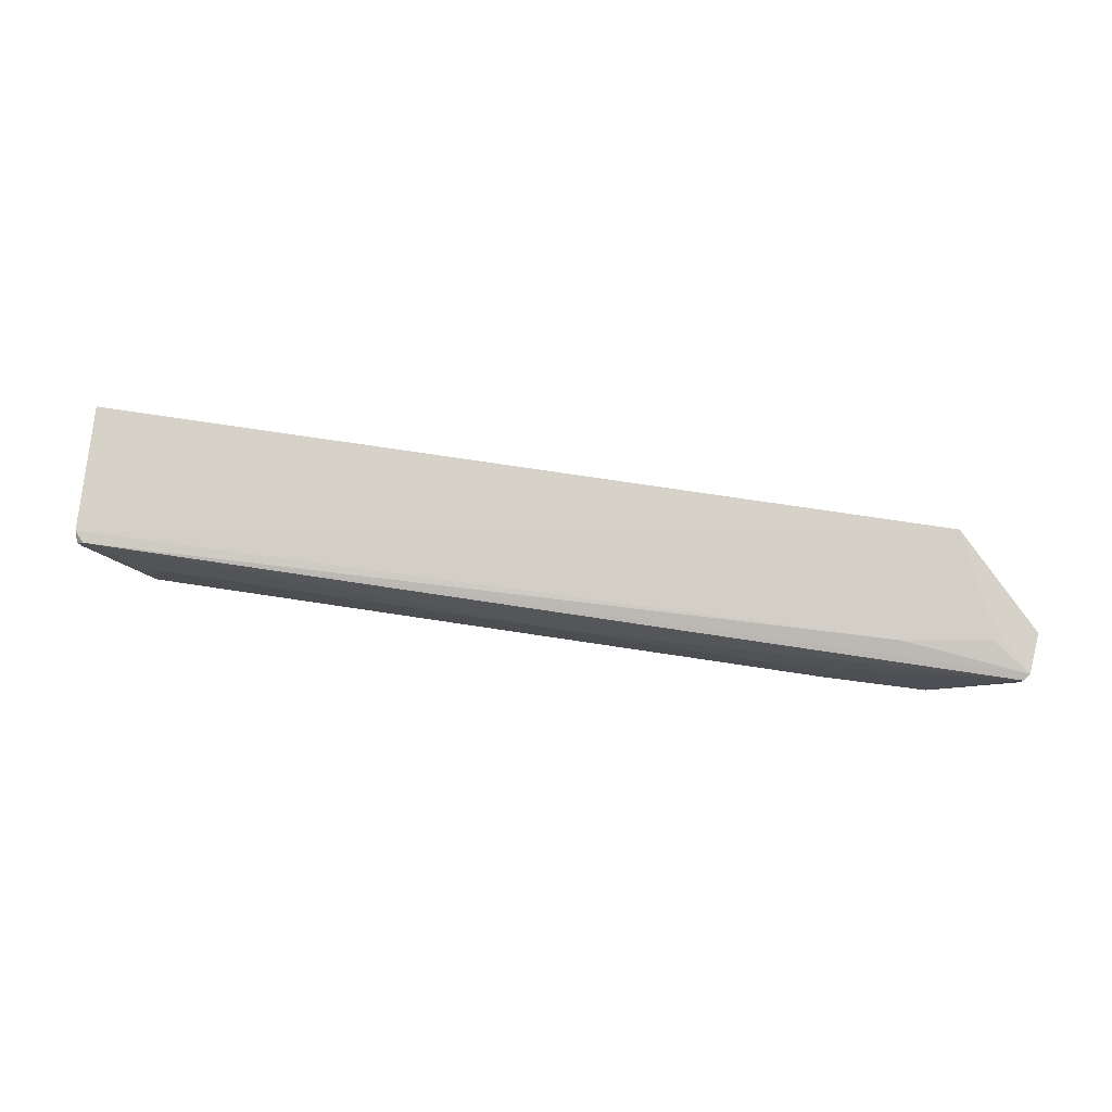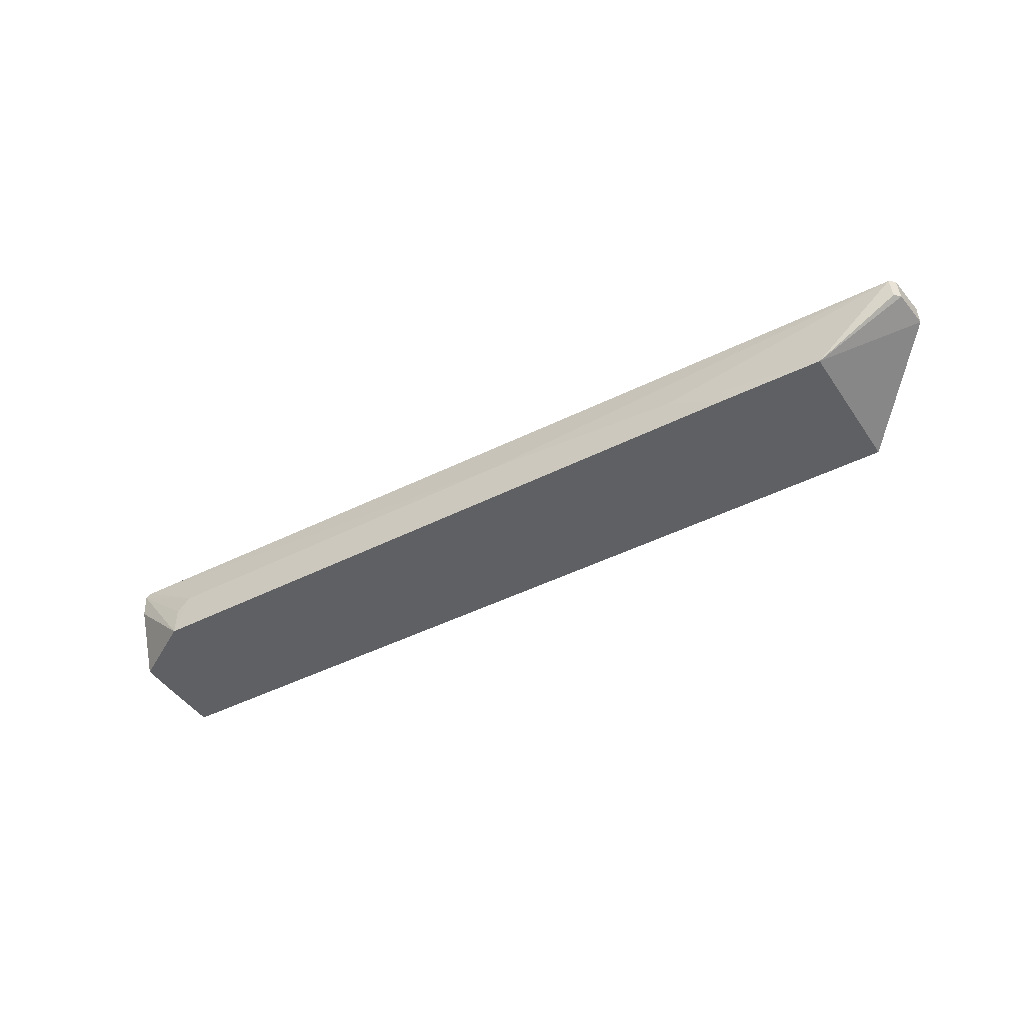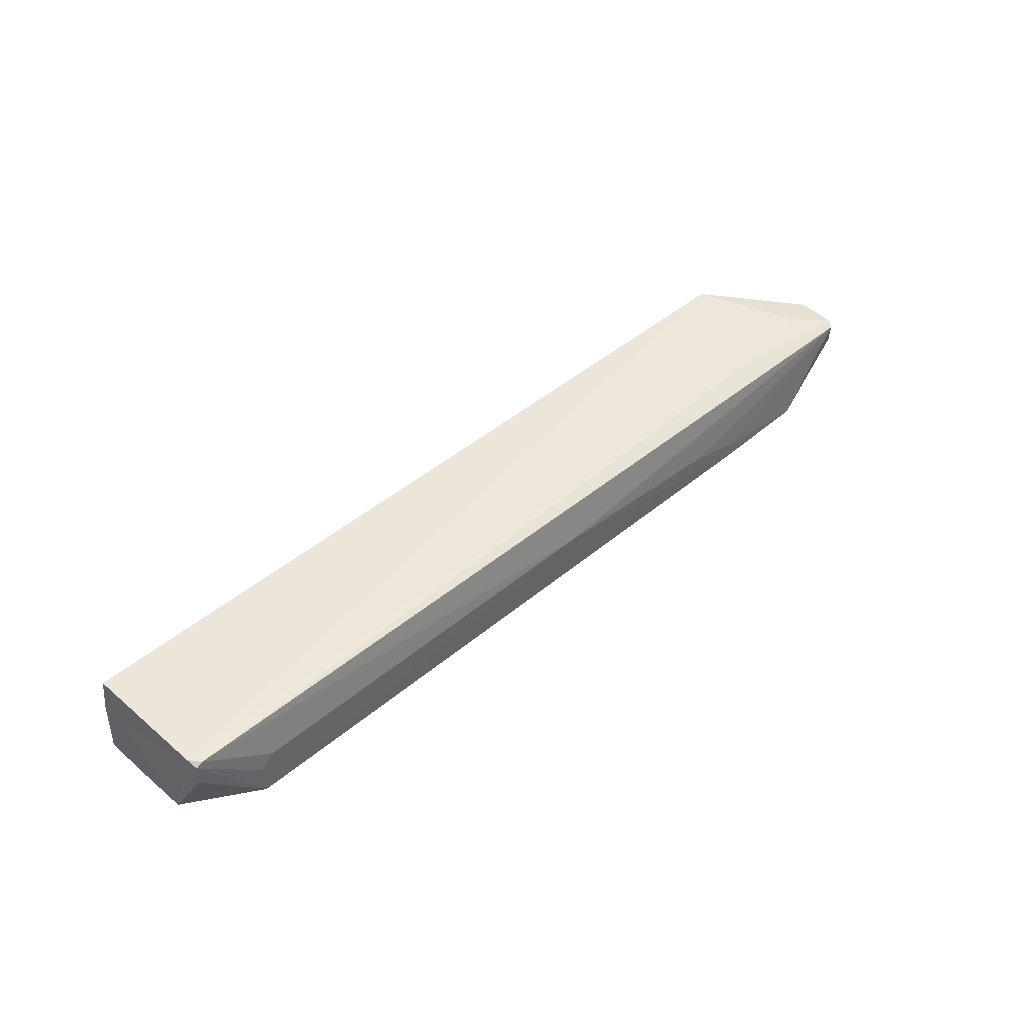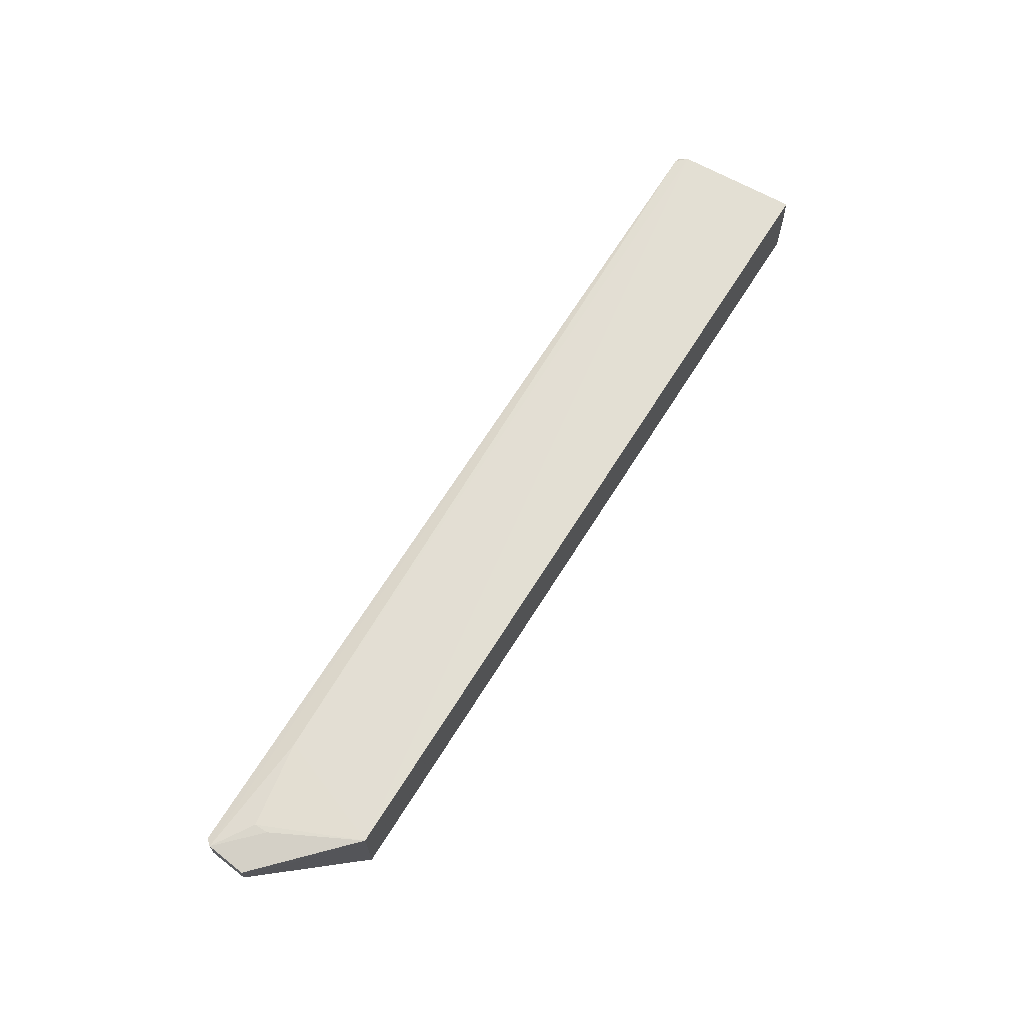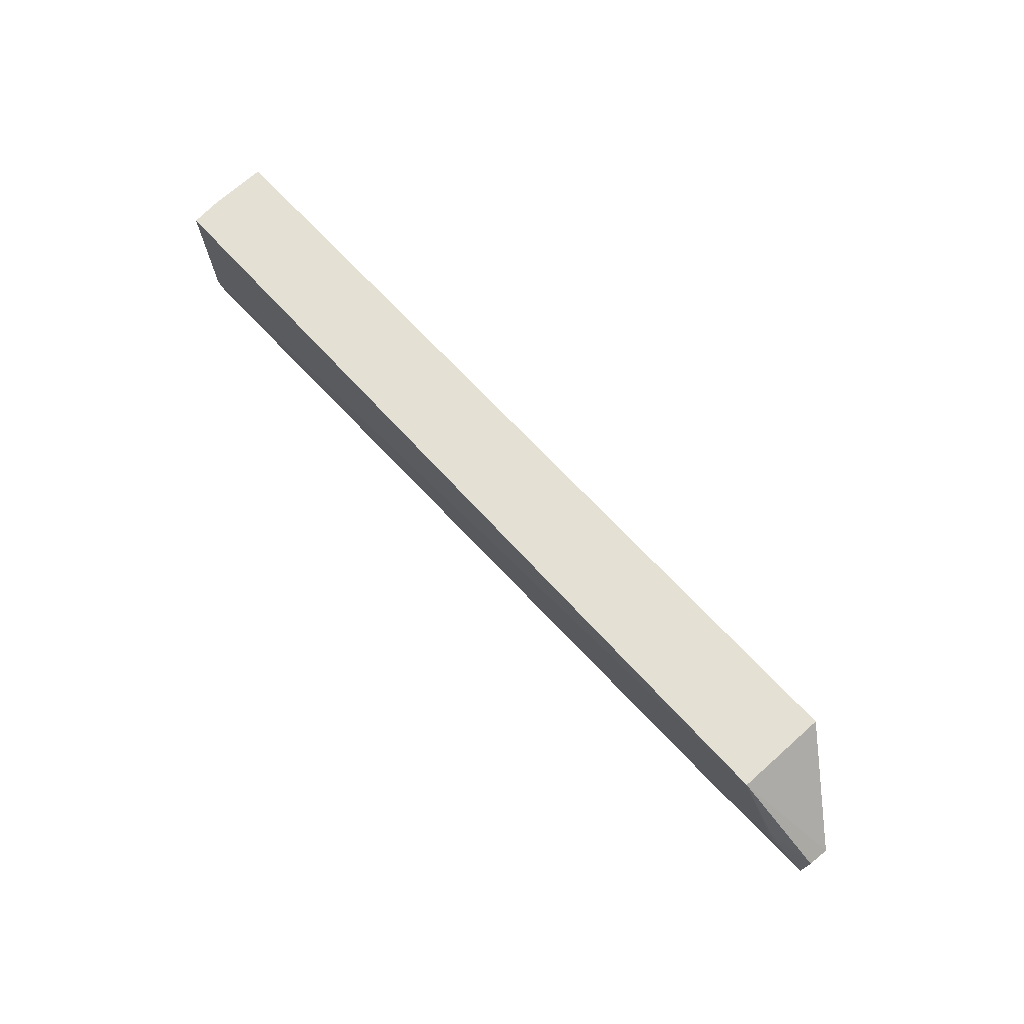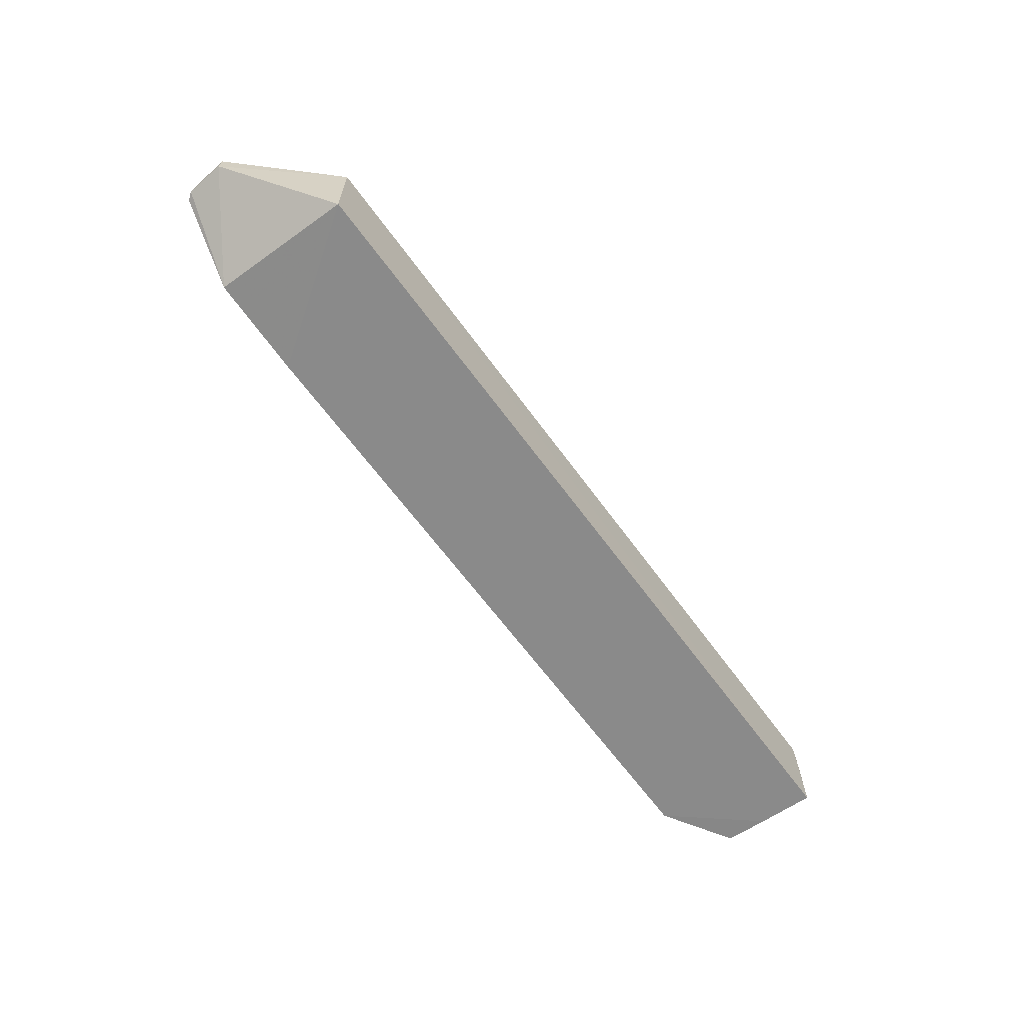
<metadata>
{"format":"obj","ext":"obj","renderer":"f3d","projection":"perspective","resolution":1024,"background":"white","views":[{"elev":76.9,"azim":8.5,"up":"+Z"},{"elev":-42.8,"azim":31.4,"up":"+Z"},{"elev":44.8,"azim":-44.1,"up":"+Z"},{"elev":67.6,"azim":122.1,"up":"+Z"},{"elev":65.7,"azim":47.9,"up":"+Y"},{"elev":-63.4,"azim":125.9,"up":"+Z"}]}
</metadata>
<code>
v 0.04239 -0.01576 0.1034
v 0.05155 -0.02981 0.1019
v 0.04242 -0.01581 0.09309
v -0.0516 -0.01577 0.09307
v -0.05061 -0.02959 0.1026
v -0.04342 -0.03174 0.09304
v 0.05214 -0.02531 0.09948
v 0.03764 -0.02837 0.1025
v -0.05108 -0.0158 0.103
v 0.04241 -0.0315 0.09309
v 0.03126 -0.03171 0.09302
v -0.05132 -0.02693 0.09309
v -0.0496 -0.03073 0.1025
v 0.05203 -0.02529 0.1017
v 0.04712 -0.02685 0.1026
v 0.05115 -0.03035 0.09945
v -0.05146 -0.02214 0.09305
v -0.05143 -0.01895 0.09944
v -0.05039 -0.03053 0.09957
v 0.002621 -0.03161 0.09774
v 0.04713 -0.02526 0.1026
v 0.05171 -0.02961 0.09958
v -0.05147 -0.01581 0.09941
v -0.05032 -0.03072 0.1021
v -0.04192 -0.03161 0.09772
v 0.05099 -0.03055 0.1016
v -0.04343 -0.03164 0.09622
v 0.02491 -0.03161 0.09615
v 0.03126 -0.03164 0.09461
f 1 3 4
f 7 3 1
f 8 1 5
f 9 5 1
f 9 1 4
f 10 3 7
f 11 4 3
f 11 3 10
f 13 8 5
f 13 2 8
f 14 7 1
f 15 8 2
f 15 1 8
f 17 6 12
f 17 11 6
f 17 4 11
f 18 12 5
f 18 5 9
f 18 17 12
f 18 4 17
f 19 12 6
f 19 5 12
f 20 6 11
f 21 14 1
f 21 2 14
f 21 15 2
f 21 1 15
f 22 14 2
f 22 7 14
f 22 2 16
f 22 16 10
f 22 10 7
f 23 18 9
f 23 9 4
f 23 4 18
f 24 19 6
f 24 13 5
f 24 5 19
f 25 20 13
f 25 6 20
f 25 13 24
f 26 10 16
f 26 16 2
f 26 2 13
f 26 13 20
f 27 25 24
f 27 24 6
f 27 6 25
f 28 26 20
f 28 20 11
f 29 28 11
f 29 11 10
f 29 10 26
f 29 26 28

</code>
